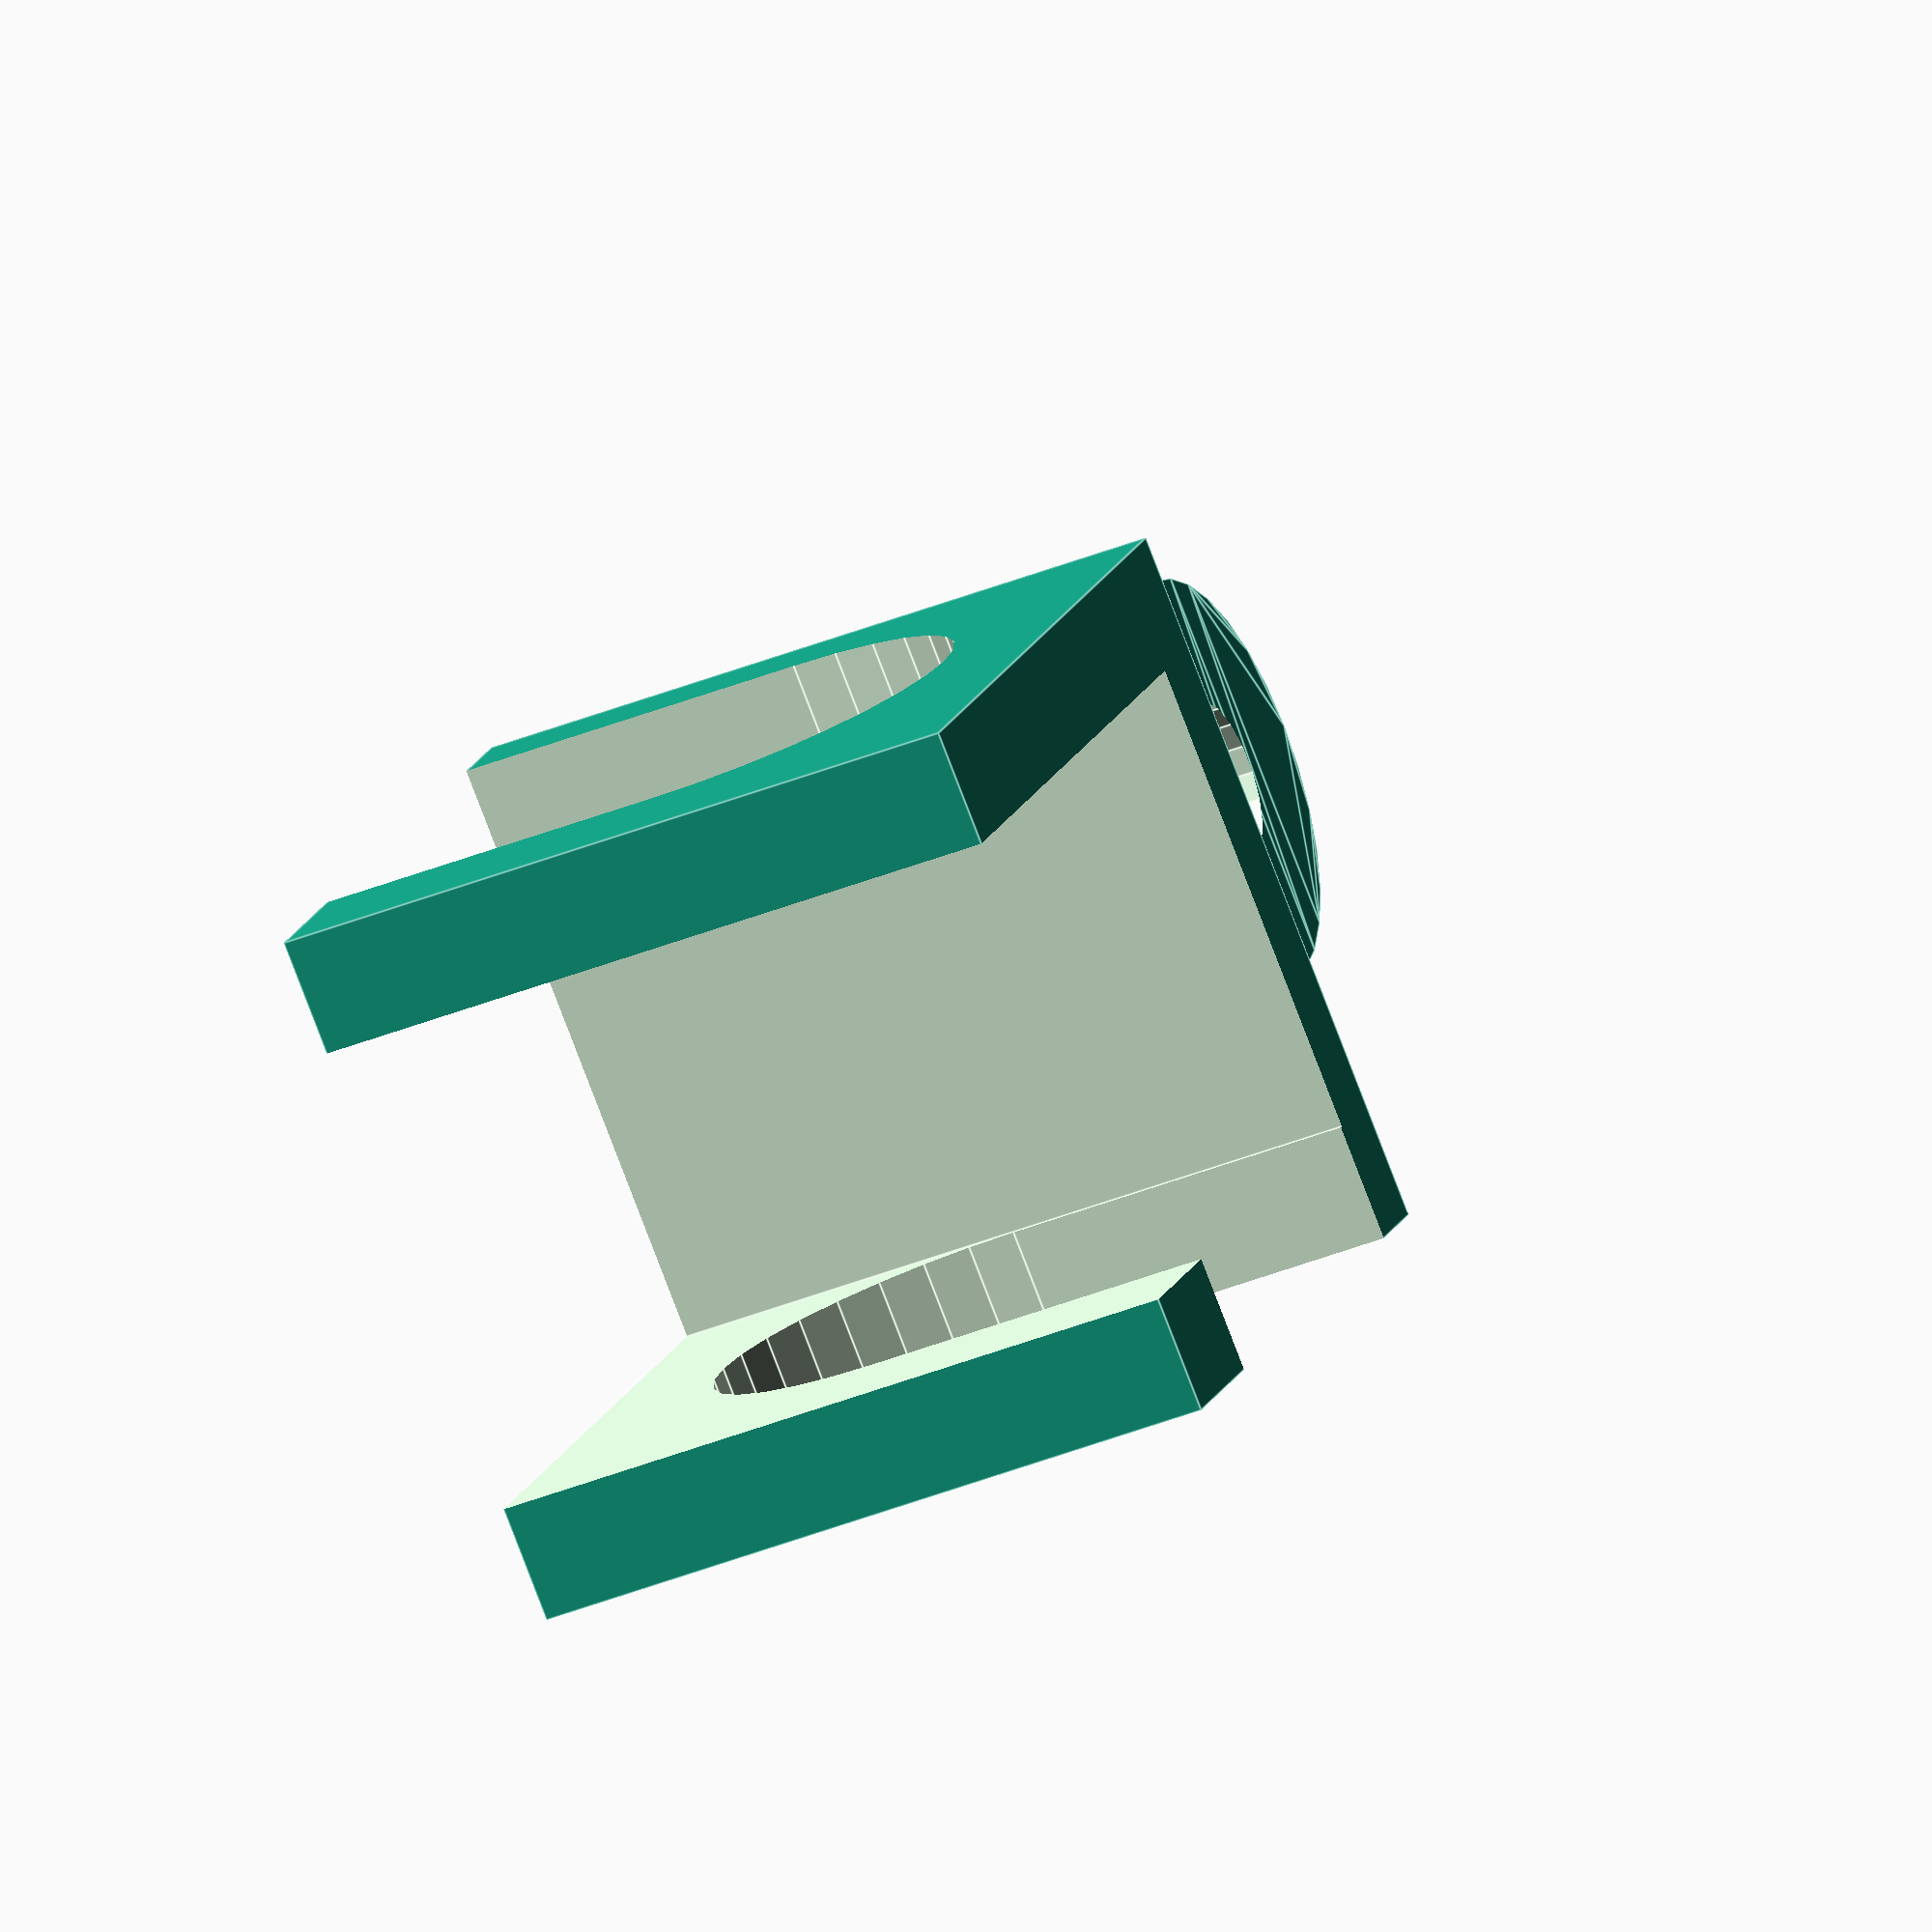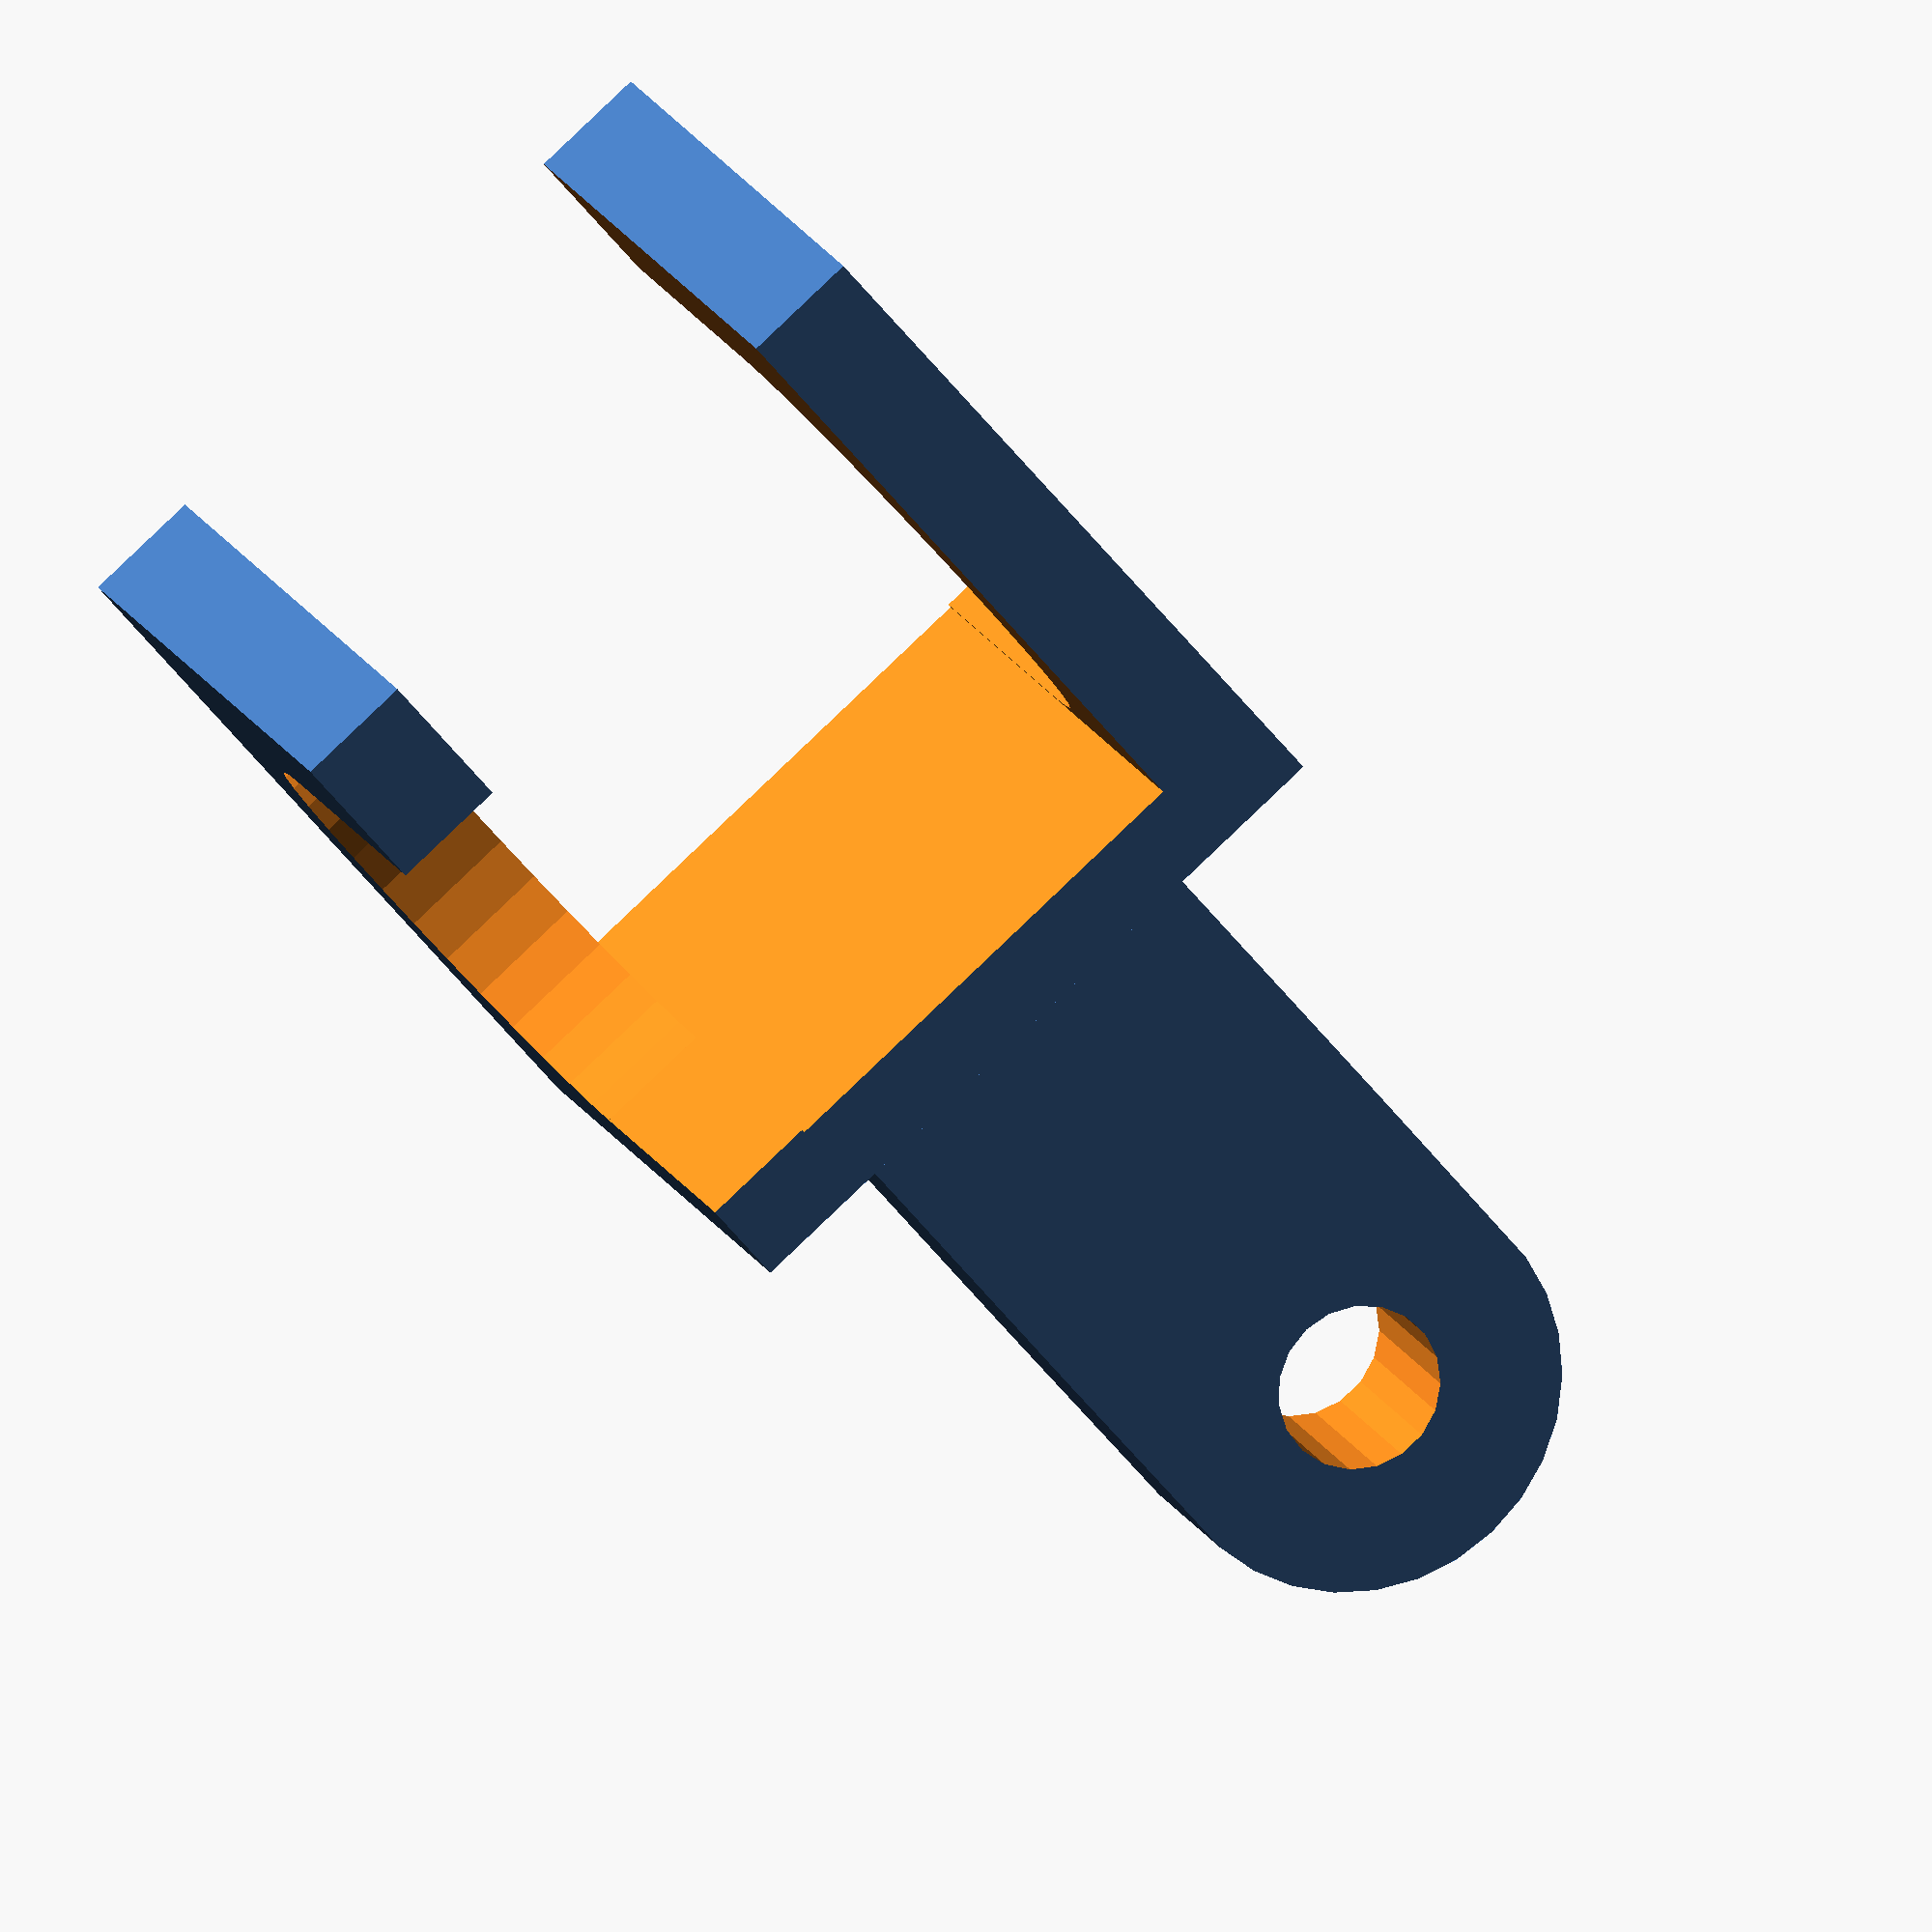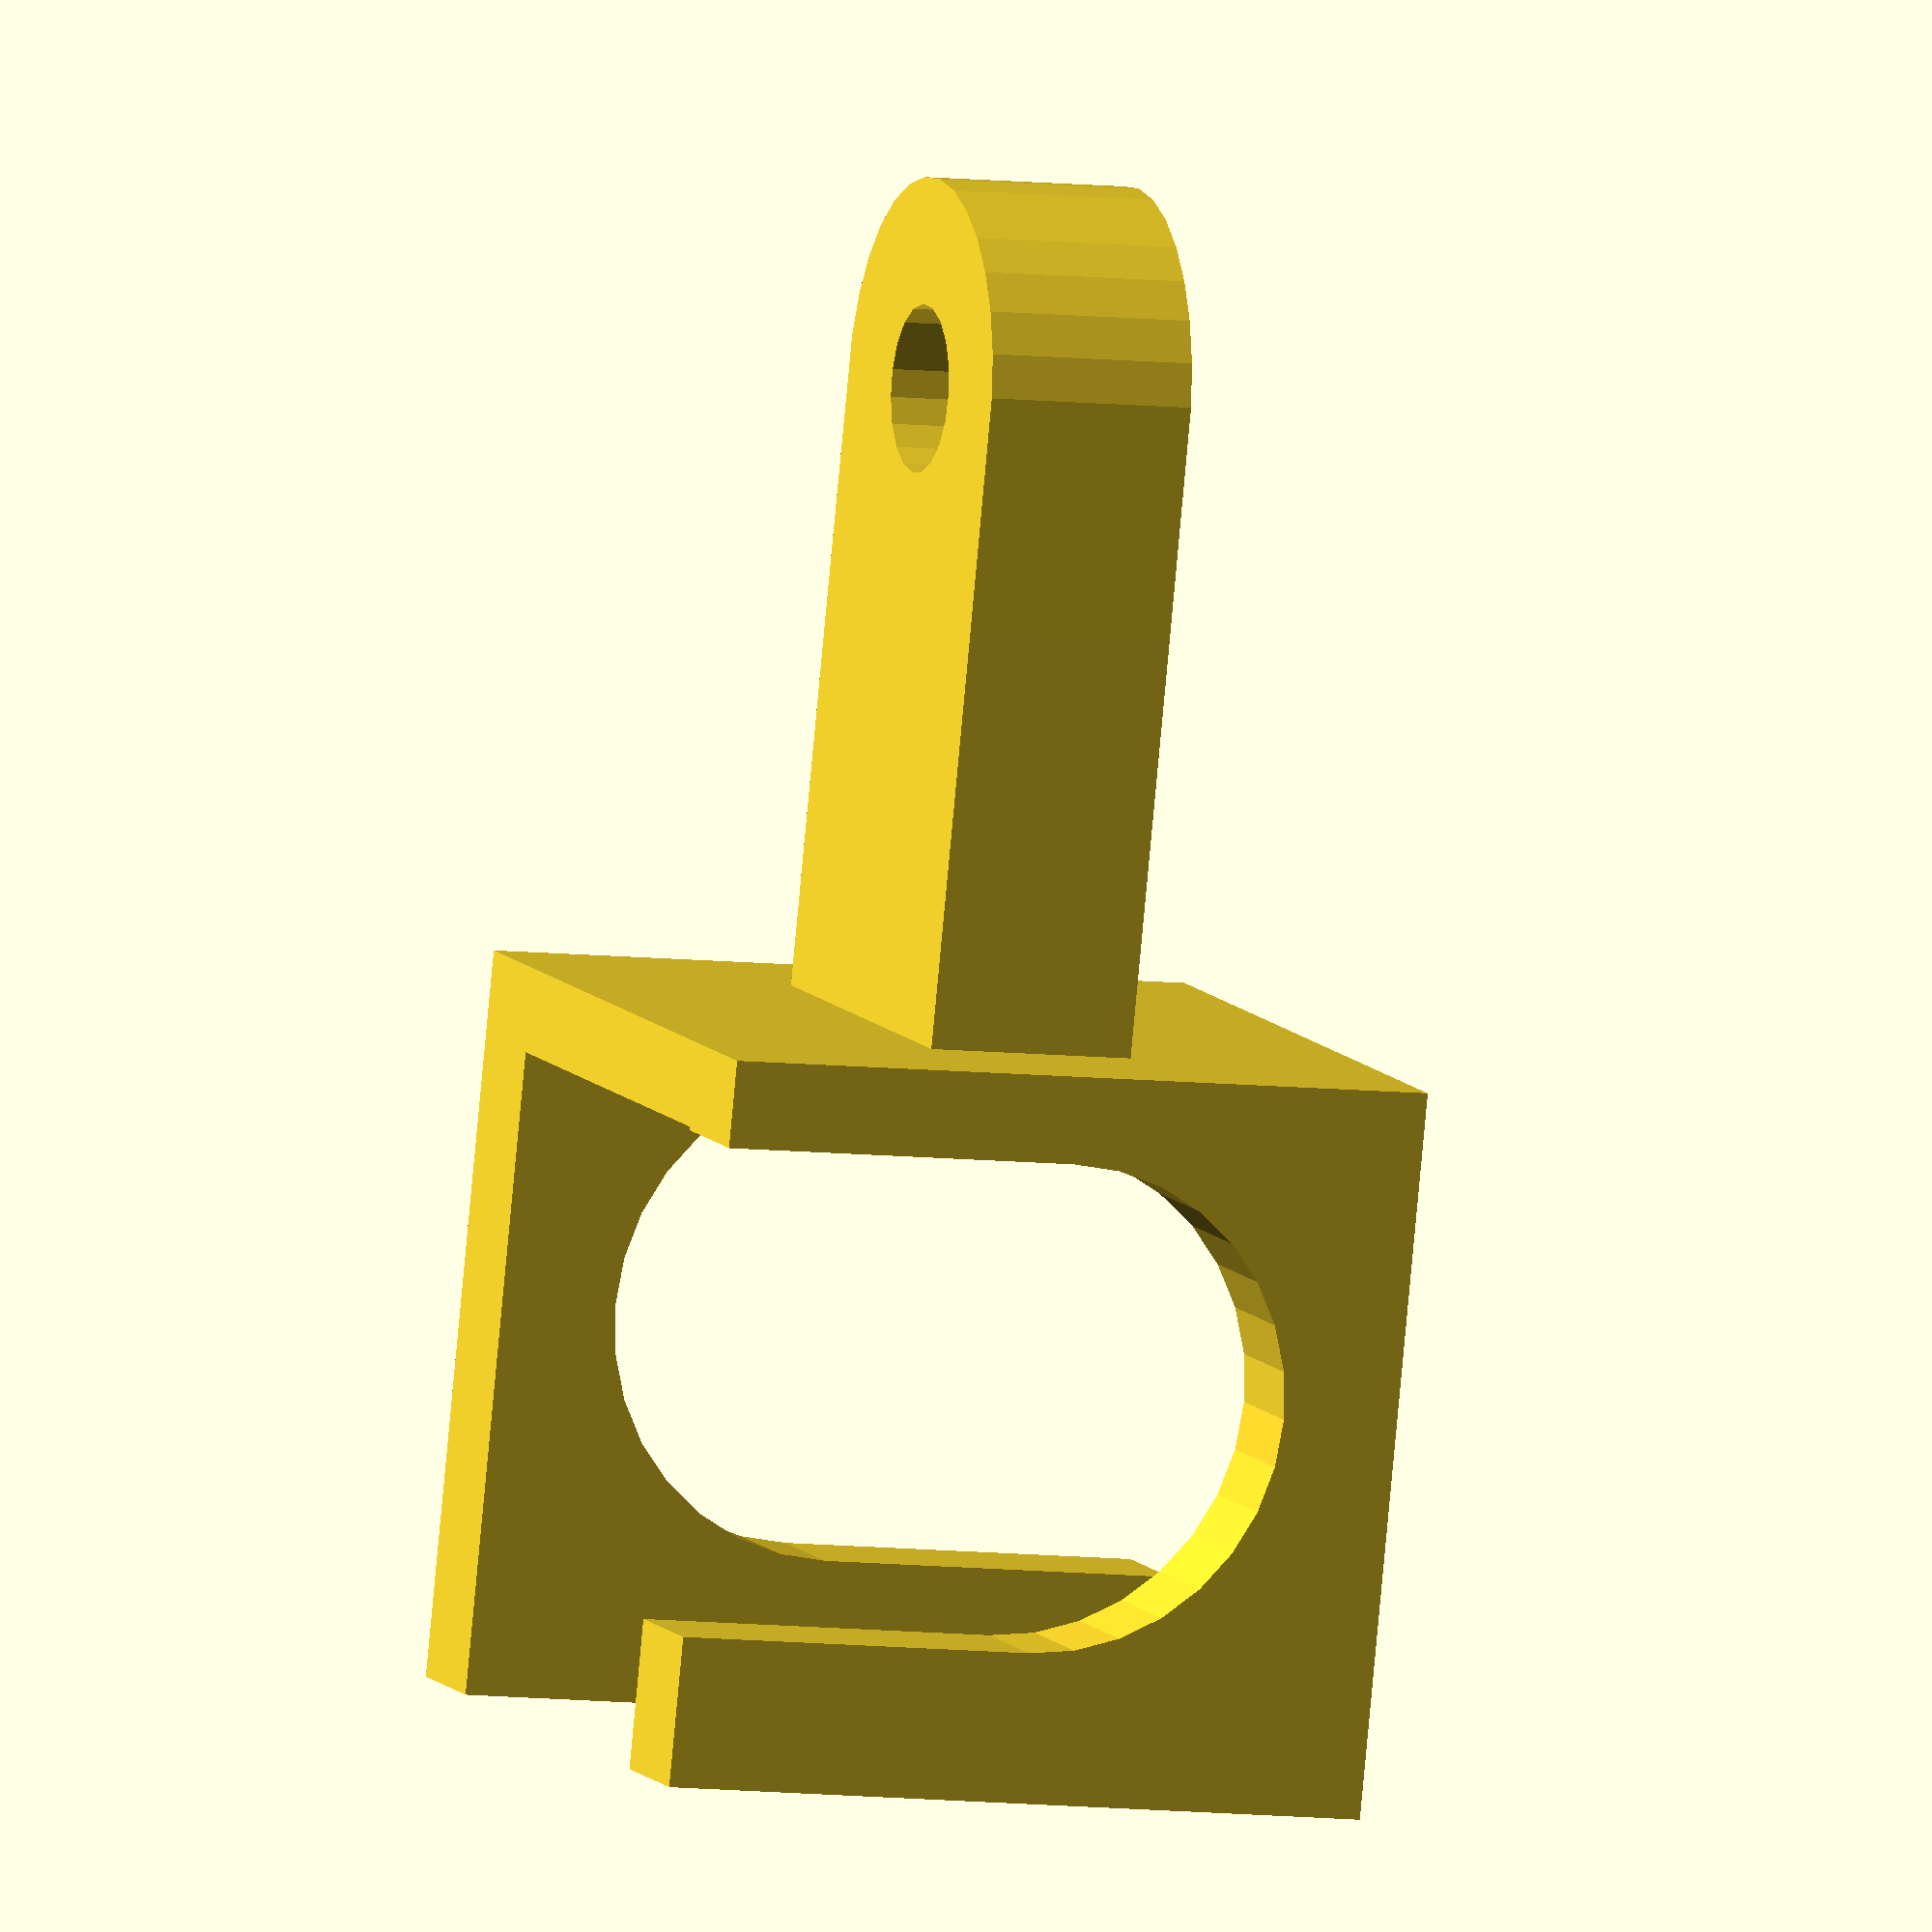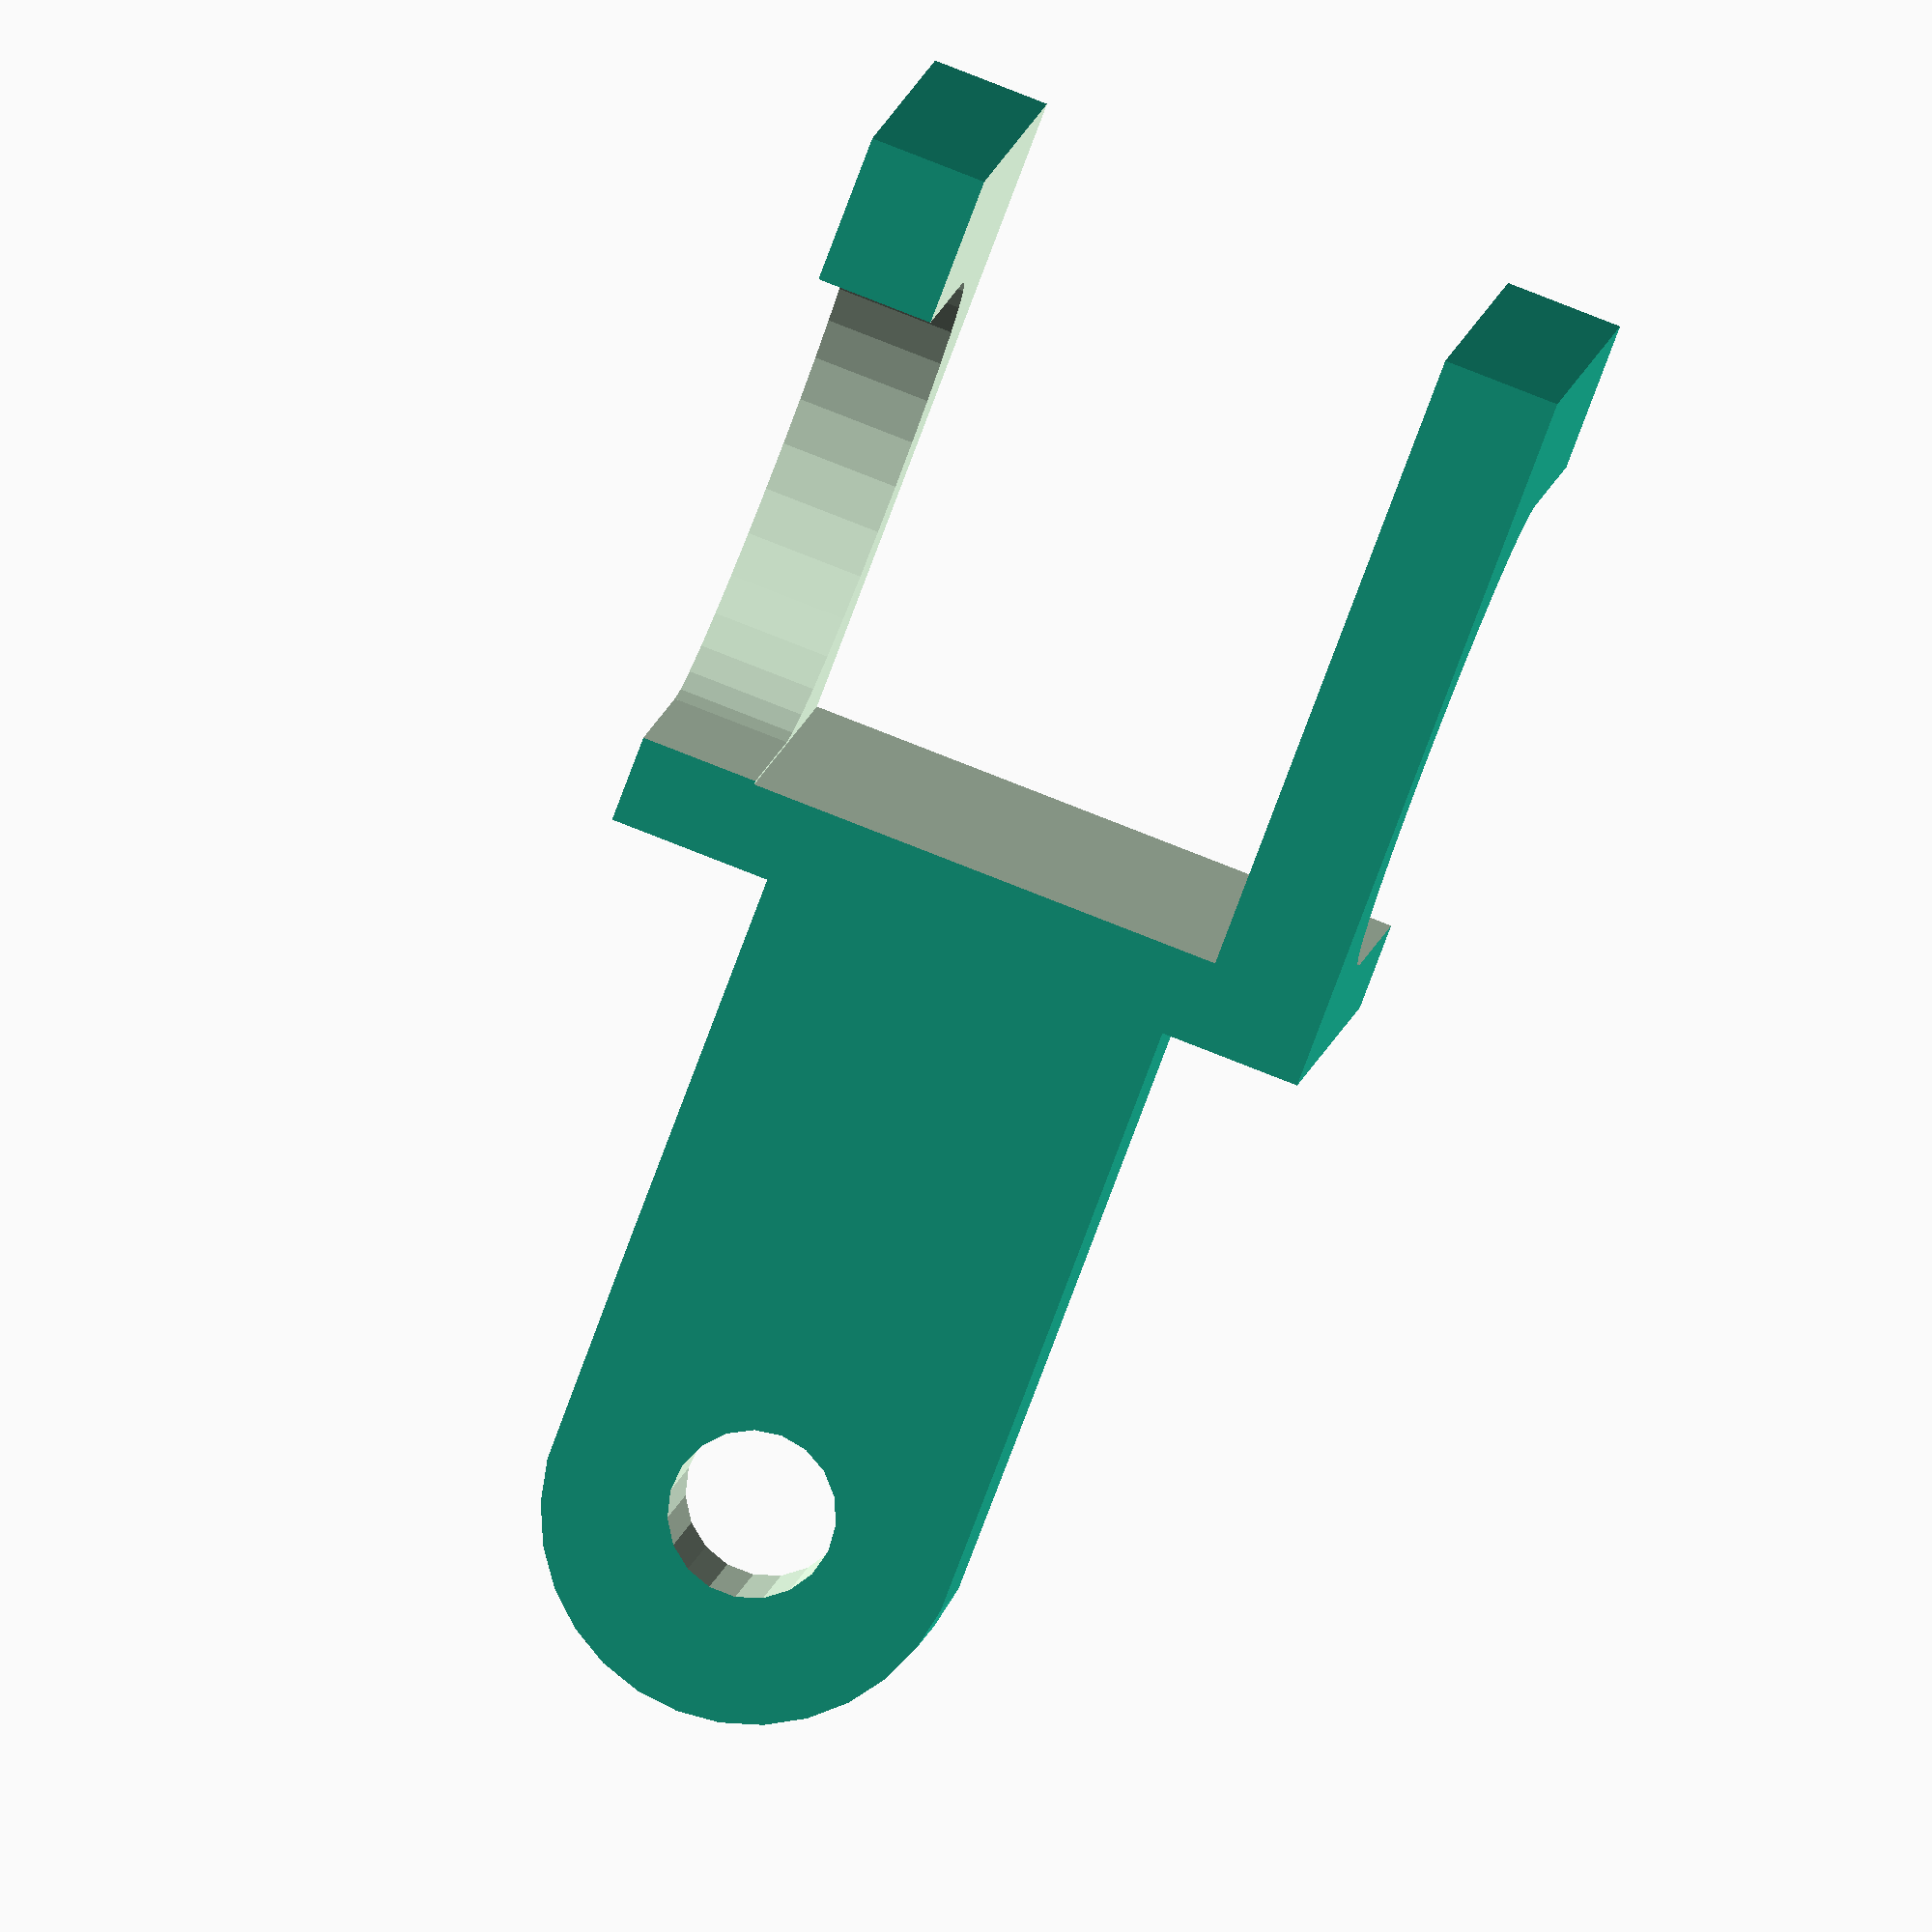
<openscad>
// Trailer Coupling Mount with Locking Fork

// -- Parameters --
// Adjust these values to change the model's dimensions

// Overall dimensions
part_height = 15;              // Total height of the first section in mm
extension_length = 30;         // Length of the transition section
end_cube_size = 52;            // Edge length of the end cube

// Profile dimensions
cylinder_diameter = 30;        // Diameter of the circular end
bolt_hole_diameter = 12;       // Diameter of the hole for the bolt

// Fork dimensions
fork_cutout_width = 35;        // The width of the material to remove (Y-axis)
fork_cutout_depth = 60;        // The depth of the cut (X-axis)
lock_cutout_length = 35;       // The total length of the locking slots
lock_cutout_slot_width = 30;   // The width of the locking cutter
lock_cutout_slot_height = 35;  // The height of the locking cutter

// -- Modules --

// New module for the locking cutter cube
module locking_cutter(length, width, height) {
    // The cylinder's height axis is now oriented along the Y-axis.
    union() {
        // Cylinder for the round end
        translate([-height / 4, 0, height/2]) {
            rotate([90, 0, 0]) { // Rotate around X-axis to align cylinder's height with Y-axis
                cylinder(h = width, d = length, center = true, $fn = 32);
            }
        }
        // Cylinder for the round end
        translate([-height / 4, 0, -height/2]) {
            rotate([90, 0, 0]) { // Rotate around X-axis to align cylinder's height with Y-axis
                cylinder(h = width, d = length, center = true, $fn = 32);
            }
        }
        // Cube for the straight body
        translate([-height / 4, 0, 0]) {
            cube([length, width, height], center = true);
        }
    }
}

// Module for creating the entire fork end
module fork_end() {
    // Calculate start position of the locking cuts for clarity
    cut_start_x = extension_length + fork_cutout_depth/2 ; 
    
    difference() {
        // A) The solid 70x70x70 cube that we will cut into
        translate([extension_length + (cylinder_diameter / 2) + (end_cube_size / 2), 0, 0]) {
            cube(end_cube_size, center = true);
        }
        
        // B) The main cutter for the fork slot
        translate([extension_length + (cylinder_diameter / 2) + (end_cube_size / 2) + 10, 0, 0]) {
            cube([fork_cutout_depth, fork_cutout_width, end_cube_size + 2], center = true);
        }
        
        // C) The new locking cutout on the TOP of one tine (+Y side)
        translate([cut_start_x + (lock_cutout_length / 2), 30, 17.5]) {
            locking_cutter(lock_cutout_length, lock_cutout_slot_width, lock_cutout_slot_height);
        }

        // D) The mirrored locking cutout on the BOTTOM of the other tine (-Y side)
        translate([cut_start_x + (lock_cutout_length / 2), -30, -17.5]) {
            locking_cutter(lock_cutout_length, lock_cutout_slot_width, lock_cutout_slot_height);
        }
    }
}


// -- Model Generation --
// The main code that builds the part.

union() {
    
    // Part 1: Original hulled shape with the hole (unchanged)
    difference() {
        linear_extrude(height = part_height, center = true) {
            hull() {
                circle(d = cylinder_diameter);
                translate([extension_length, 0]) {
                    square(cylinder_diameter, center = true);
                }
            }
        }
        cylinder(h = part_height + 2, d = bolt_hole_diameter, center = true);
    }
    
    // Part 2: The fork-shaped end piece, created by the module
    fork_end();
}
</openscad>
<views>
elev=38.8 azim=51.7 roll=117.1 proj=o view=edges
elev=344.8 azim=229.2 roll=343.2 proj=o view=solid
elev=187.4 azim=285.6 roll=110.1 proj=o view=solid
elev=353.9 azim=290.8 roll=4.9 proj=o view=solid
</views>
